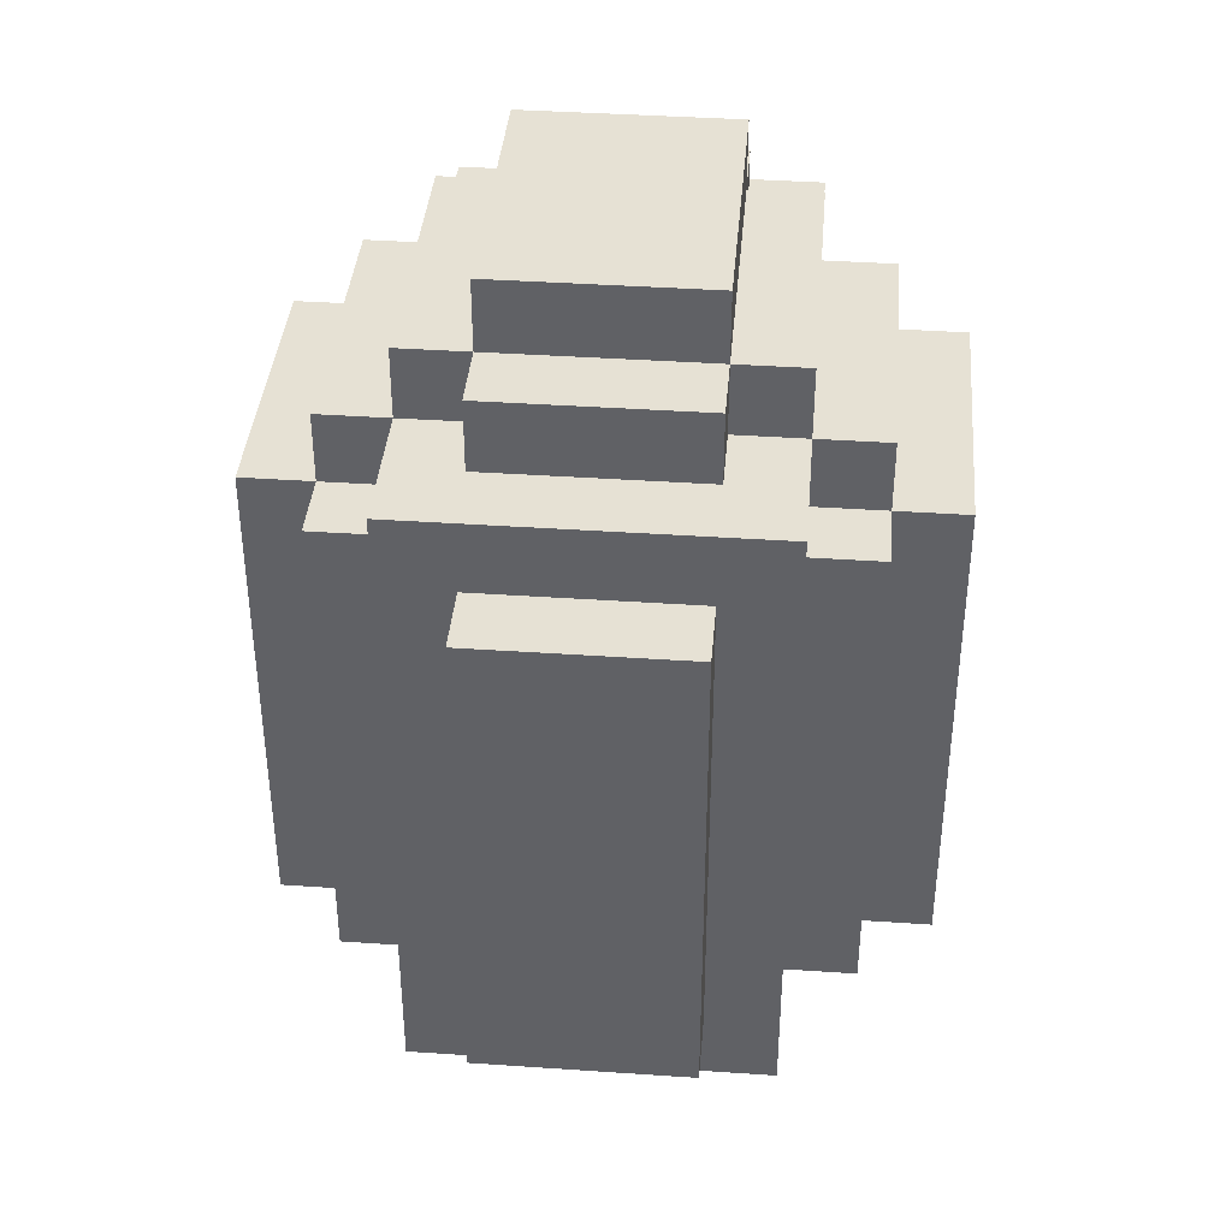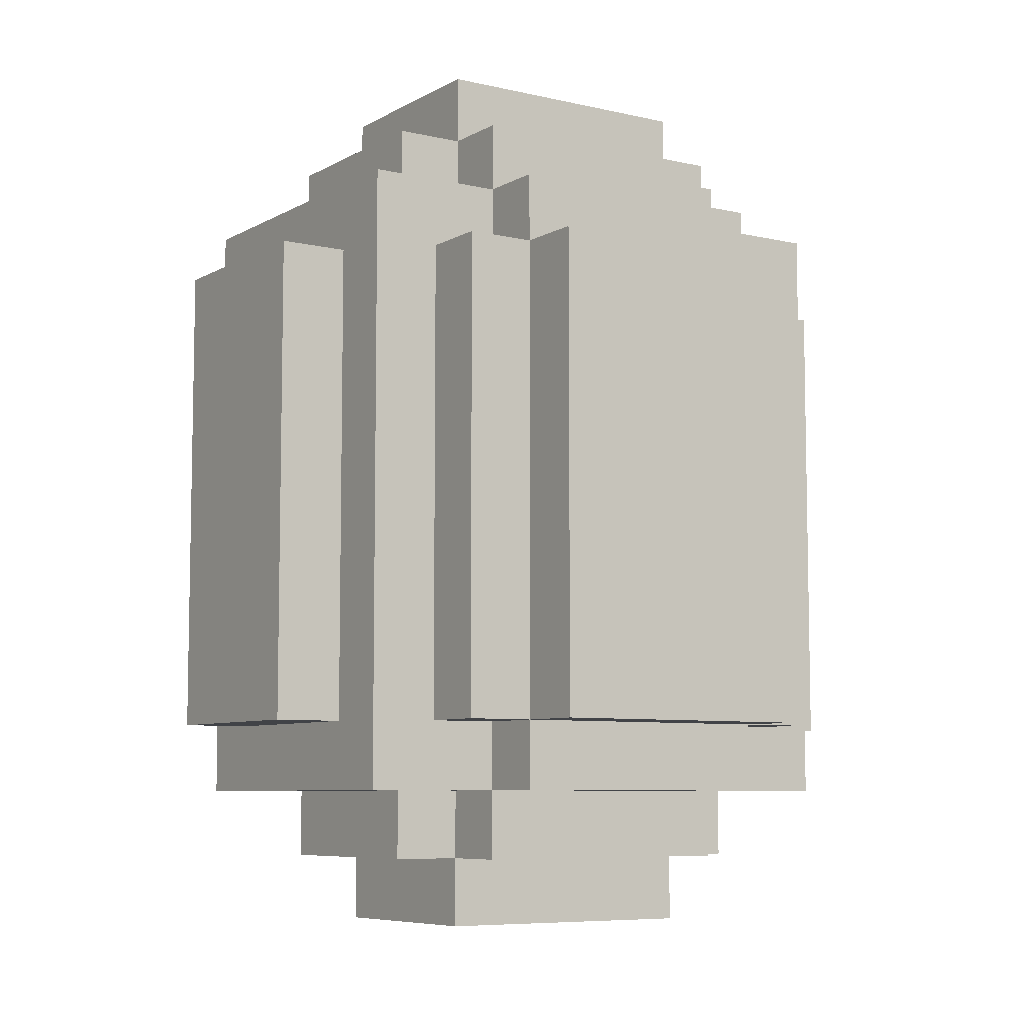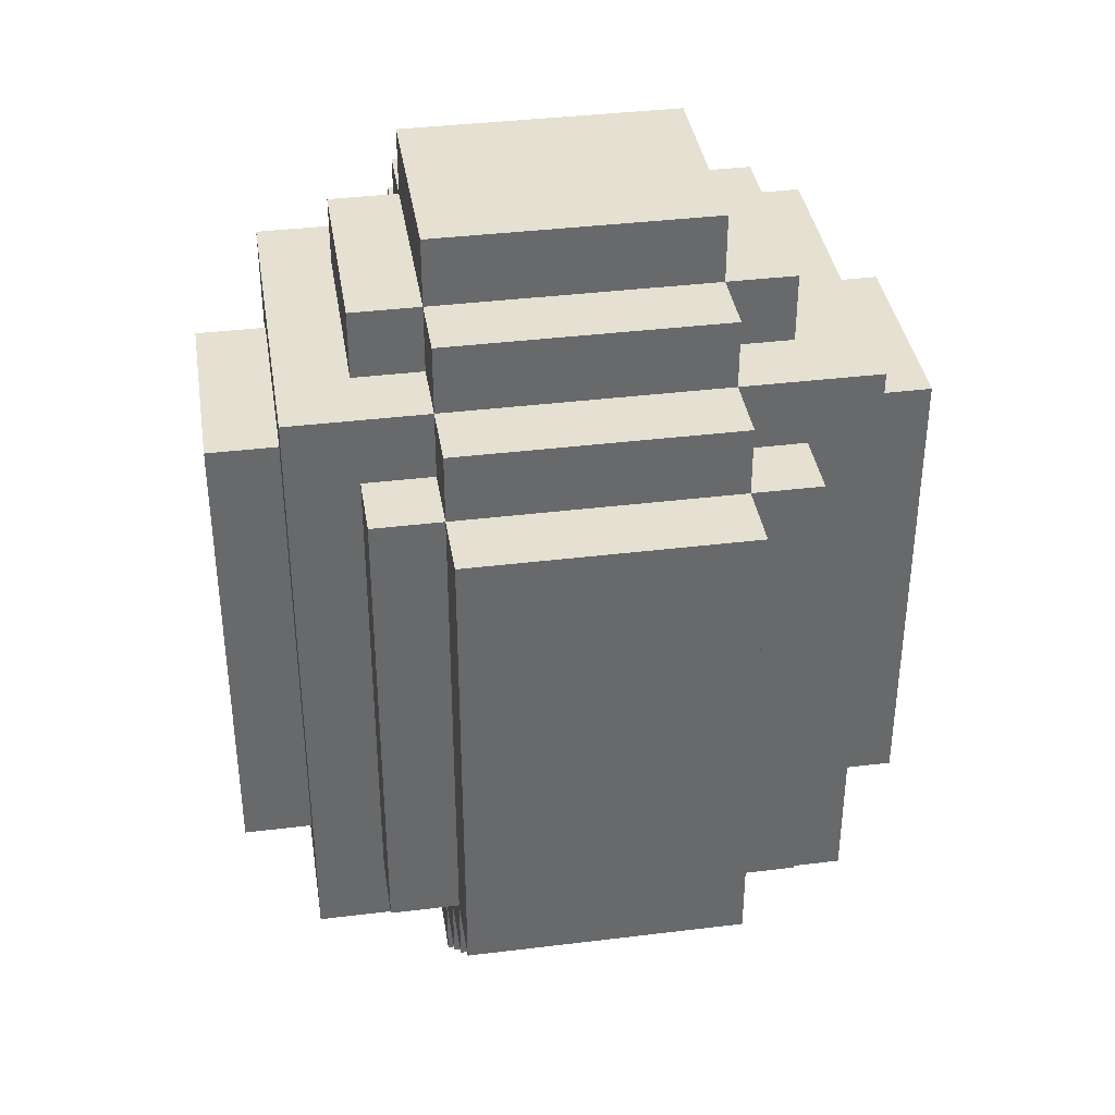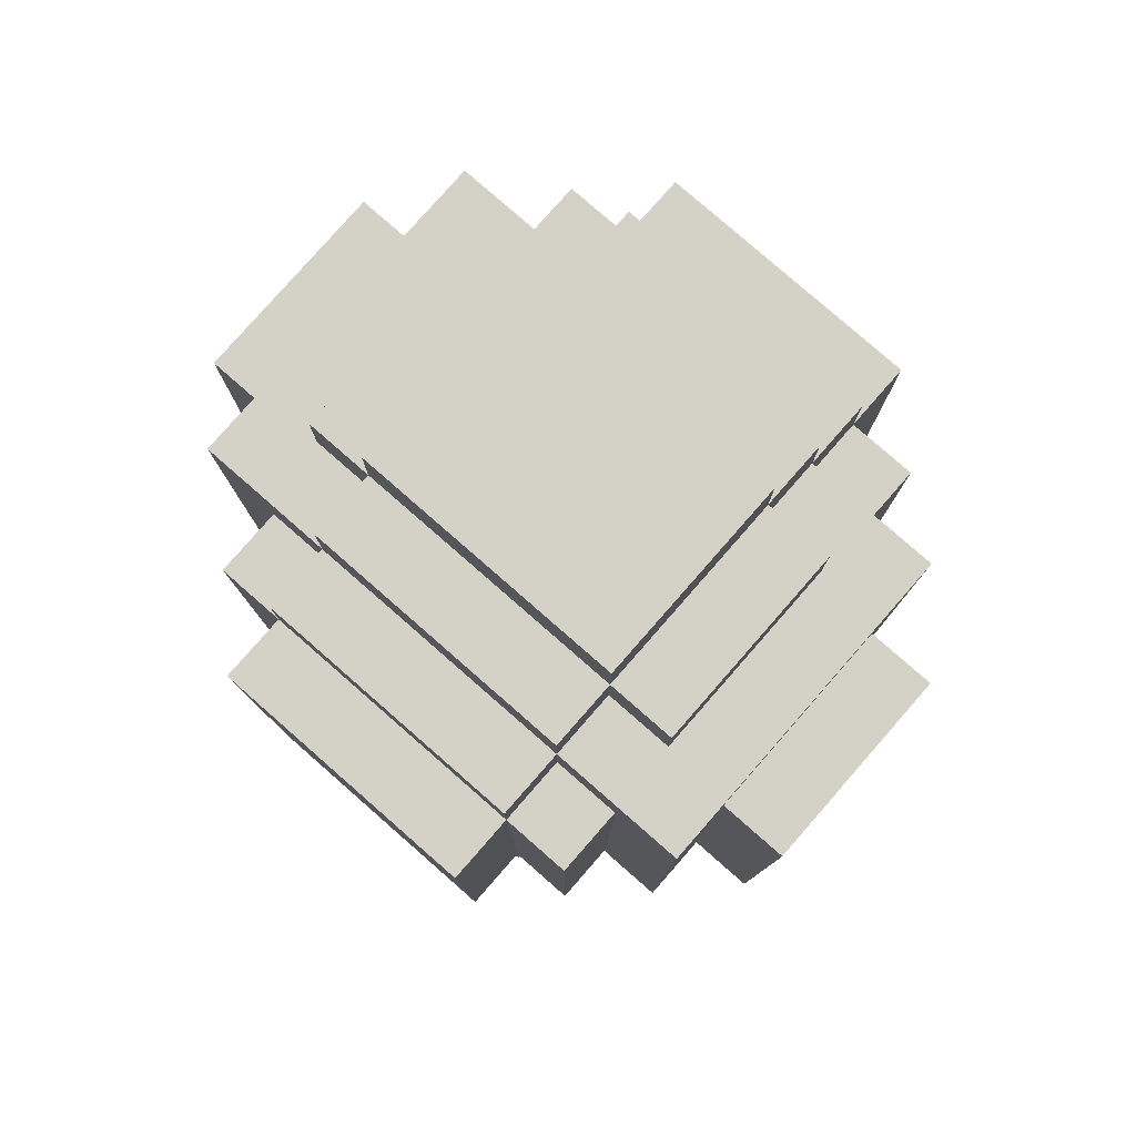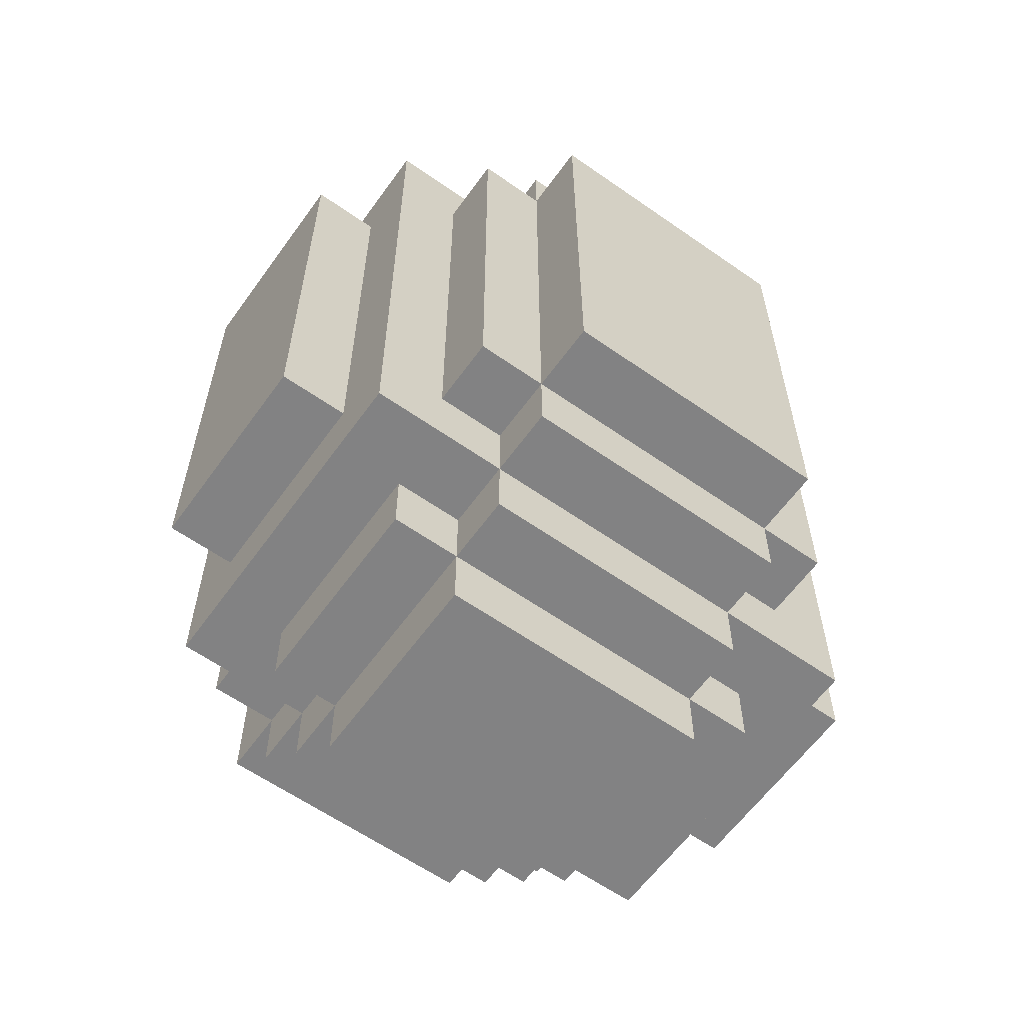
<metadata>
{"format":"obj","ext":"obj","renderer":"f3d","projection":"perspective","resolution":1024,"background":"white","views":[{"elev":39.2,"azim":4.9,"up":"+Y"},{"elev":-7.3,"azim":-123.4,"up":"+Y"},{"elev":37.8,"azim":81.1,"up":"+Y"},{"elev":79.8,"azim":131.2,"up":"+Y"},{"elev":-60.8,"azim":54.4,"up":"+Y"}]}
</metadata>
<code>
o
v -7 4.8 2.2
v -7 4.8 -4.2
v -7 16 2.2
v -7 16 -4.2
v -5.4 3.2 2.2
v -5.4 3.2 -4.2
v -5.4 4.8 3.8
v -5.4 4.8 2.2
v -5.4 4.8 -4.2
v -5.4 4.8 -5.8
v -5.4 16 3.8
v -5.4 16 2.2
v -5.4 16 -4.2
v -5.4 16 -5.8
v -5.4 17.6 2.2
v -5.4 17.6 -4.2
v -3.8 1.6 2.2
v -3.8 1.6 -4.2
v -3.8 3.2 5.4
v -3.8 3.2 2.2
v -3.8 3.2 -4.2
v -3.8 3.2 -7.4
v -3.8 4.8 5.4
v -3.8 4.8 3.8
v -3.8 4.8 2.2
v -3.8 4.8 -4.2
v -3.8 4.8 -5.8
v -3.8 4.8 -7.4
v -3.8 16 5.4
v -3.8 16 3.8
v -3.8 16 2.2
v -3.8 16 -4.2
v -3.8 16 -5.8
v -3.8 16 -7.4
v -3.8 17.6 5.4
v -3.8 17.6 2.2
v -3.8 17.6 -4.2
v -3.8 17.6 -7.4
v -3.8 19.2 2.2
v -3.8 19.2 -4.2
v -2.2 0 2.2
v -2.2 0 -4.2
v -2.2 1.6 3.8
v -2.2 1.6 2.2
v -2.2 1.6 -4.2
v -2.2 1.6 -5.8
v -2.2 3.2 3.8
v -2.2 3.2 2.2
v -2.2 3.2 -4.2
v -2.2 3.2 -5.8
v -2.2 4.8 7
v -2.2 4.8 5.4
v -2.2 4.8 -7.4
v -2.2 4.8 -9
v -2.2 16 7
v -2.2 16 5.4
v -2.2 16 -7.4
v -2.2 16 -9
v -2.2 17.6 3.8
v -2.2 17.6 2.2
v -2.2 17.6 -4.2
v -2.2 17.6 -5.8
v -2.2 19.2 3.8
v -2.2 19.2 2.2
v -2.2 19.2 -4.2
v -2.2 19.2 -5.8
v -2.2 20.8 2.2
v -2.2 20.8 -4.2
v 2.6 0 2.2
v 2.6 0 -4.2
v 2.6 1.6 3.8
v 2.6 1.6 2.2
v 2.6 1.6 -4.2
v 2.6 1.6 -5.8
v 2.6 3.2 3.8
v 2.6 3.2 2.2
v 2.6 3.2 -4.2
v 2.6 3.2 -5.8
v 2.6 4.8 7
v 2.6 4.8 5.4
v 2.6 4.8 -7.4
v 2.6 4.8 -9
v 2.6 16 7
v 2.6 16 5.4
v 2.6 16 -7.4
v 2.6 16 -9
v 2.6 17.6 3.8
v 2.6 17.6 2.2
v 2.6 17.6 -4.2
v 2.6 17.6 -5.8
v 2.6 19.2 3.8
v 2.6 19.2 2.2
v 2.6 19.2 -4.2
v 2.6 19.2 -5.8
v 2.6 20.8 2.2
v 2.6 20.8 -4.2
v 4.2 1.6 2.2
v 4.2 1.6 -4.2
v 4.2 3.2 5.4
v 4.2 3.2 2.2
v 4.2 3.2 -4.2
v 4.2 3.2 -7.4
v 4.2 4.8 5.4
v 4.2 4.8 3.8
v 4.2 4.8 2.2
v 4.2 4.8 -4.2
v 4.2 4.8 -5.8
v 4.2 4.8 -7.4
v 4.2 16 5.4
v 4.2 16 3.8
v 4.2 16 2.2
v 4.2 16 -4.2
v 4.2 16 -5.8
v 4.2 16 -7.4
v 4.2 17.6 5.4
v 4.2 17.6 2.2
v 4.2 17.6 -4.2
v 4.2 17.6 -7.4
v 4.2 19.2 2.2
v 4.2 19.2 -4.2
v 5.8 3.2 2.2
v 5.8 3.2 -4.2
v 5.8 4.8 3.8
v 5.8 4.8 2.2
v 5.8 4.8 -4.2
v 5.8 4.8 -5.8
v 5.8 16 3.8
v 5.8 16 2.2
v 5.8 16 -4.2
v 5.8 16 -5.8
v 5.8 17.6 2.2
v 5.8 17.6 -4.2
v 7.4 4.8 2.2
v 7.4 4.8 -4.2
v 7.4 16 2.2
v 7.4 16 -4.2
v -2.2 4.8 7
v -2.2 16 7
v 2.6 4.8 7
v 2.6 16 7
v -3.8 3.2 5.4
v -3.8 4.8 5.4
v -3.8 16 5.4
v -3.8 17.6 5.4
v -2.2 4.8 5.4
v -2.2 16 5.4
v 2.6 4.8 5.4
v 2.6 16 5.4
v 4.2 3.2 5.4
v 4.2 4.8 5.4
v 4.2 16 5.4
v 4.2 17.6 5.4
v -5.4 4.8 3.8
v -5.4 16 3.8
v -3.8 4.8 3.8
v -3.8 16 3.8
v -2.2 1.6 3.8
v -2.2 3.2 3.8
v -2.2 17.6 3.8
v -2.2 19.2 3.8
v 2.6 1.6 3.8
v 2.6 3.2 3.8
v 2.6 17.6 3.8
v 2.6 19.2 3.8
v 4.2 4.8 3.8
v 4.2 16 3.8
v 5.8 4.8 3.8
v 5.8 16 3.8
v -7 4.8 2.2
v -7 16 2.2
v -5.4 3.2 2.2
v -5.4 4.8 2.2
v -5.4 16 2.2
v -5.4 17.6 2.2
v -3.8 1.6 2.2
v -3.8 3.2 2.2
v -3.8 4.8 2.2
v -3.8 16 2.2
v -3.8 17.6 2.2
v -3.8 19.2 2.2
v -2.2 0 2.2
v -2.2 1.6 2.2
v -2.2 3.2 2.2
v -2.2 17.6 2.2
v -2.2 19.2 2.2
v -2.2 20.8 2.2
v 2.6 0 2.2
v 2.6 1.6 2.2
v 2.6 3.2 2.2
v 2.6 17.6 2.2
v 2.6 19.2 2.2
v 2.6 20.8 2.2
v 4.2 1.6 2.2
v 4.2 3.2 2.2
v 4.2 4.8 2.2
v 4.2 16 2.2
v 4.2 17.6 2.2
v 4.2 19.2 2.2
v 5.8 3.2 2.2
v 5.8 4.8 2.2
v 5.8 16 2.2
v 5.8 17.6 2.2
v 7.4 4.8 2.2
v 7.4 16 2.2
v -7 4.8 -4.2
v -7 16 -4.2
v -5.4 3.2 -4.2
v -5.4 4.8 -4.2
v -5.4 16 -4.2
v -5.4 17.6 -4.2
v -3.8 1.6 -4.2
v -3.8 3.2 -4.2
v -3.8 4.8 -4.2
v -3.8 16 -4.2
v -3.8 17.6 -4.2
v -3.8 19.2 -4.2
v -2.2 0 -4.2
v -2.2 1.6 -4.2
v -2.2 3.2 -4.2
v -2.2 17.6 -4.2
v -2.2 19.2 -4.2
v -2.2 20.8 -4.2
v 2.6 0 -4.2
v 2.6 1.6 -4.2
v 2.6 3.2 -4.2
v 2.6 17.6 -4.2
v 2.6 19.2 -4.2
v 2.6 20.8 -4.2
v 4.2 1.6 -4.2
v 4.2 3.2 -4.2
v 4.2 4.8 -4.2
v 4.2 16 -4.2
v 4.2 17.6 -4.2
v 4.2 19.2 -4.2
v 5.8 3.2 -4.2
v 5.8 4.8 -4.2
v 5.8 16 -4.2
v 5.8 17.6 -4.2
v 7.4 4.8 -4.2
v 7.4 16 -4.2
v -5.4 4.8 -5.8
v -5.4 16 -5.8
v -3.8 4.8 -5.8
v -3.8 16 -5.8
v -2.2 1.6 -5.8
v -2.2 3.2 -5.8
v -2.2 17.6 -5.8
v -2.2 19.2 -5.8
v 2.6 1.6 -5.8
v 2.6 3.2 -5.8
v 2.6 17.6 -5.8
v 2.6 19.2 -5.8
v 4.2 4.8 -5.8
v 4.2 16 -5.8
v 5.8 4.8 -5.8
v 5.8 16 -5.8
v -3.8 3.2 -7.4
v -3.8 4.8 -7.4
v -3.8 16 -7.4
v -3.8 17.6 -7.4
v -2.2 4.8 -7.4
v -2.2 16 -7.4
v 2.6 4.8 -7.4
v 2.6 16 -7.4
v 4.2 3.2 -7.4
v 4.2 4.8 -7.4
v 4.2 16 -7.4
v 4.2 17.6 -7.4
v -2.2 4.8 -9
v -2.2 16 -9
v 2.6 4.8 -9
v 2.6 16 -9
v -2.2 0 2.2
v 2.6 0 2.2
v -2.2 0 -4.2
v 2.6 0 -4.2
v -2.2 1.6 3.8
v 2.6 1.6 3.8
v -3.8 1.6 2.2
v -2.2 1.6 2.2
v 2.6 1.6 2.2
v 4.2 1.6 2.2
v -3.8 1.6 -4.2
v -2.2 1.6 -4.2
v 2.6 1.6 -4.2
v 4.2 1.6 -4.2
v -2.2 1.6 -5.8
v 2.6 1.6 -5.8
v -3.8 3.2 5.4
v 4.2 3.2 5.4
v -2.2 3.2 3.8
v 2.6 3.2 3.8
v -5.4 3.2 2.2
v -3.8 3.2 2.2
v -2.2 3.2 2.2
v 2.6 3.2 2.2
v 4.2 3.2 2.2
v 5.8 3.2 2.2
v -5.4 3.2 -4.2
v -3.8 3.2 -4.2
v -2.2 3.2 -4.2
v 2.6 3.2 -4.2
v 4.2 3.2 -4.2
v 5.8 3.2 -4.2
v -2.2 3.2 -5.8
v 2.6 3.2 -5.8
v -3.8 3.2 -7.4
v 4.2 3.2 -7.4
v -2.2 4.8 7
v 2.6 4.8 7
v -2.2 4.8 5.4
v 2.6 4.8 5.4
v -5.4 4.8 3.8
v -3.8 4.8 3.8
v 4.2 4.8 3.8
v 5.8 4.8 3.8
v -7 4.8 2.2
v -5.4 4.8 2.2
v -3.8 4.8 2.2
v 4.2 4.8 2.2
v 5.8 4.8 2.2
v 7.4 4.8 2.2
v -7 4.8 -4.2
v -5.4 4.8 -4.2
v -3.8 4.8 -4.2
v 4.2 4.8 -4.2
v 5.8 4.8 -4.2
v 7.4 4.8 -4.2
v -5.4 4.8 -5.8
v -3.8 4.8 -5.8
v 4.2 4.8 -5.8
v 5.8 4.8 -5.8
v -2.2 4.8 -7.4
v 2.6 4.8 -7.4
v -2.2 4.8 -9
v 2.6 4.8 -9
v -2.2 16 7
v 2.6 16 7
v -2.2 16 5.4
v 2.6 16 5.4
v -5.4 16 3.8
v -3.8 16 3.8
v 4.2 16 3.8
v 5.8 16 3.8
v -7 16 2.2
v -5.4 16 2.2
v -3.8 16 2.2
v 4.2 16 2.2
v 5.8 16 2.2
v 7.4 16 2.2
v -7 16 -4.2
v -5.4 16 -4.2
v -3.8 16 -4.2
v 4.2 16 -4.2
v 5.8 16 -4.2
v 7.4 16 -4.2
v -5.4 16 -5.8
v -3.8 16 -5.8
v 4.2 16 -5.8
v 5.8 16 -5.8
v -2.2 16 -7.4
v 2.6 16 -7.4
v -2.2 16 -9
v 2.6 16 -9
v -3.8 17.6 5.4
v 4.2 17.6 5.4
v -2.2 17.6 3.8
v 2.6 17.6 3.8
v -5.4 17.6 2.2
v -3.8 17.6 2.2
v -2.2 17.6 2.2
v 2.6 17.6 2.2
v 4.2 17.6 2.2
v 5.8 17.6 2.2
v -5.4 17.6 -4.2
v -3.8 17.6 -4.2
v -2.2 17.6 -4.2
v 2.6 17.6 -4.2
v 4.2 17.6 -4.2
v 5.8 17.6 -4.2
v -2.2 17.6 -5.8
v 2.6 17.6 -5.8
v -3.8 17.6 -7.4
v 4.2 17.6 -7.4
v -2.2 19.2 3.8
v 2.6 19.2 3.8
v -3.8 19.2 2.2
v -2.2 19.2 2.2
v 2.6 19.2 2.2
v 4.2 19.2 2.2
v -3.8 19.2 -4.2
v -2.2 19.2 -4.2
v 2.6 19.2 -4.2
v 4.2 19.2 -4.2
v -2.2 19.2 -5.8
v 2.6 19.2 -5.8
v -2.2 20.8 2.2
v 2.6 20.8 2.2
v -0.6 20.8 0.6
v 1 20.8 0.6
v -0.6 20.8 -2.6
v 1 20.8 -2.6
v -2.2 20.8 -4.2
v 2.6 20.8 -4.2
f 3 2 1
f 4 2 3
f 8 6 5
f 9 6 8
f 11 8 7
f 12 8 11
f 13 10 9
f 14 10 13
f 15 13 12
f 16 13 15
f 20 18 17
f 21 18 20
f 23 20 19
f 24 20 23
f 25 20 24
f 26 22 21
f 27 22 26
f 28 22 27
f 29 24 23
f 30 24 29
f 33 28 27
f 34 28 33
f 35 31 30
f 35 30 29
f 36 31 35
f 37 34 33
f 37 33 32
f 38 34 37
f 39 37 36
f 40 37 39
f 44 42 41
f 45 42 44
f 47 44 43
f 48 44 47
f 49 46 45
f 50 46 49
f 55 52 51
f 56 52 55
f 57 54 53
f 58 54 57
f 63 60 59
f 64 60 63
f 65 62 61
f 66 62 65
f 67 65 64
f 68 65 67
f 69 70 72
f 72 70 73
f 71 72 75
f 75 72 76
f 73 74 77
f 77 74 78
f 79 80 83
f 83 80 84
f 81 82 85
f 85 82 86
f 87 88 91
f 91 88 92
f 89 90 93
f 93 90 94
f 92 93 95
f 95 93 96
f 97 98 100
f 100 98 101
f 99 100 103
f 103 100 104
f 104 100 105
f 101 102 106
f 106 102 107
f 107 102 108
f 103 104 109
f 109 104 110
f 107 108 113
f 113 108 114
f 110 111 115
f 109 110 115
f 115 111 116
f 113 114 117
f 112 113 117
f 117 114 118
f 116 117 119
f 119 117 120
f 121 122 124
f 124 122 125
f 123 124 127
f 127 124 128
f 125 126 129
f 129 126 130
f 128 129 131
f 131 129 132
f 133 134 135
f 135 134 136
f 139 138 137
f 140 138 139
f 145 142 141
f 145 143 142
f 146 144 143
f 146 143 145
f 147 145 141
f 148 144 146
f 149 147 141
f 150 148 147
f 150 147 149
f 151 144 148
f 151 148 150
f 152 144 151
f 155 154 153
f 156 154 155
f 161 158 157
f 162 158 161
f 163 160 159
f 164 160 163
f 167 166 165
f 168 166 167
f 172 170 169
f 173 170 172
f 176 172 171
f 177 172 176
f 178 174 173
f 179 174 178
f 182 176 175
f 183 176 182
f 184 180 179
f 185 180 184
f 187 182 181
f 188 182 187
f 191 186 185
f 192 186 191
f 193 189 188
f 194 189 193
f 197 191 190
f 198 191 197
f 199 195 194
f 200 195 199
f 201 197 196
f 202 197 201
f 203 201 200
f 204 201 203
f 205 206 208
f 208 206 209
f 207 208 212
f 212 208 213
f 209 210 214
f 214 210 215
f 211 212 218
f 218 212 219
f 215 216 220
f 220 216 221
f 217 218 223
f 223 218 224
f 221 222 227
f 227 222 228
f 224 225 229
f 229 225 230
f 226 227 233
f 233 227 234
f 230 231 235
f 235 231 236
f 232 233 237
f 237 233 238
f 236 237 239
f 239 237 240
f 241 242 243
f 243 242 244
f 245 246 249
f 249 246 250
f 247 248 251
f 251 248 252
f 253 254 255
f 255 254 256
f 257 258 261
f 258 259 261
f 259 260 262
f 261 259 262
f 257 261 263
f 262 260 264
f 257 263 265
f 263 264 266
f 265 263 266
f 264 260 267
f 266 264 267
f 267 260 268
f 269 270 271
f 271 270 272
f 275 274 273
f 276 274 275
f 280 278 277
f 281 278 280
f 283 280 279
f 284 280 283
f 285 282 281
f 286 282 285
f 287 285 284
f 288 285 287
f 291 290 289
f 292 290 291
f 294 291 289
f 295 291 294
f 296 290 292
f 297 290 296
f 299 294 293
f 300 294 299
f 303 298 297
f 304 298 303
f 305 301 300
f 306 303 302
f 307 305 300
f 307 306 305
f 308 303 306
f 308 306 307
f 311 310 309
f 312 310 311
f 318 314 313
f 319 314 318
f 320 316 315
f 321 316 320
f 323 318 317
f 324 318 323
f 327 322 321
f 328 322 327
f 329 325 324
f 330 325 329
f 331 327 326
f 332 327 331
f 335 334 333
f 336 334 335
f 337 338 339
f 339 338 340
f 341 342 346
f 346 342 347
f 343 344 348
f 348 344 349
f 345 346 351
f 351 346 352
f 349 350 355
f 355 350 356
f 352 353 357
f 357 353 358
f 354 355 359
f 359 355 360
f 361 362 363
f 363 362 364
f 365 366 367
f 367 366 368
f 365 367 370
f 370 367 371
f 368 366 372
f 372 366 373
f 369 370 375
f 375 370 376
f 373 374 379
f 379 374 380
f 376 377 381
f 378 379 382
f 376 381 383
f 381 382 383
f 382 379 384
f 383 382 384
f 385 386 388
f 388 386 389
f 387 388 391
f 391 388 392
f 389 390 393
f 393 390 394
f 392 393 395
f 395 393 396
f 397 398 399
f 399 398 400
f 397 399 401
f 399 400 401
f 400 398 402
f 401 400 402
f 397 401 403
f 401 402 403
f 402 398 404
f 403 402 404

</code>
